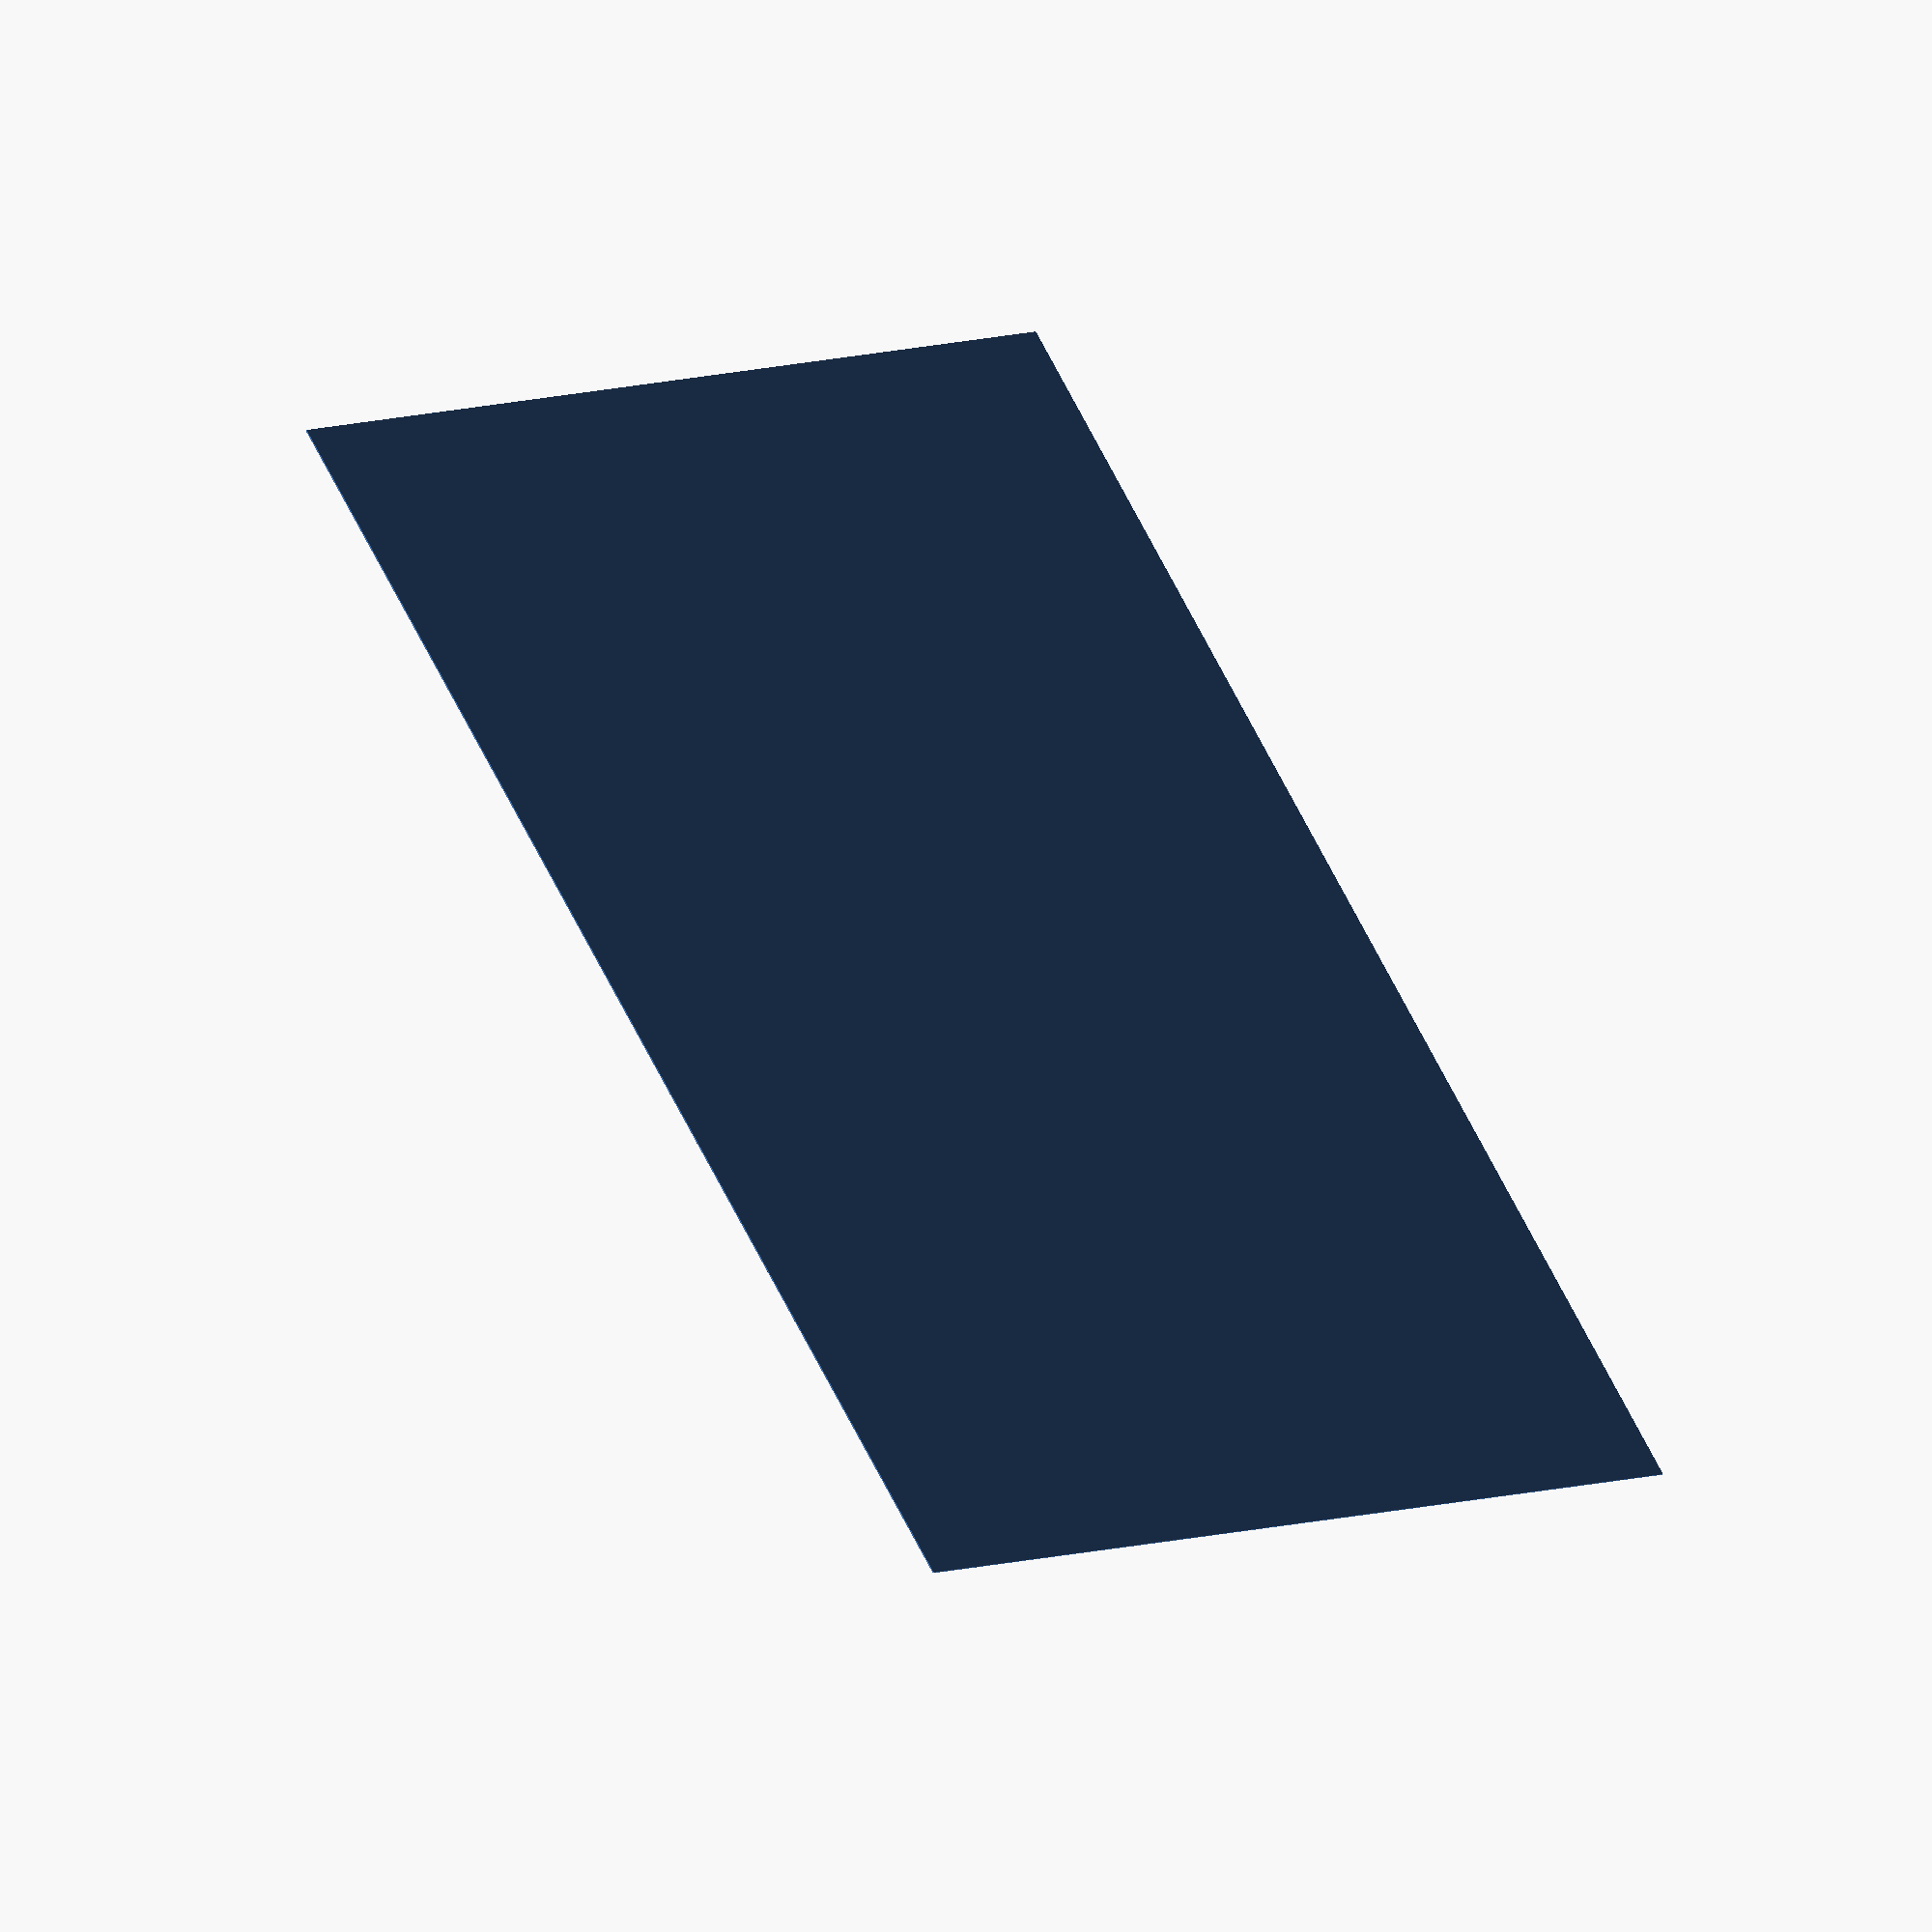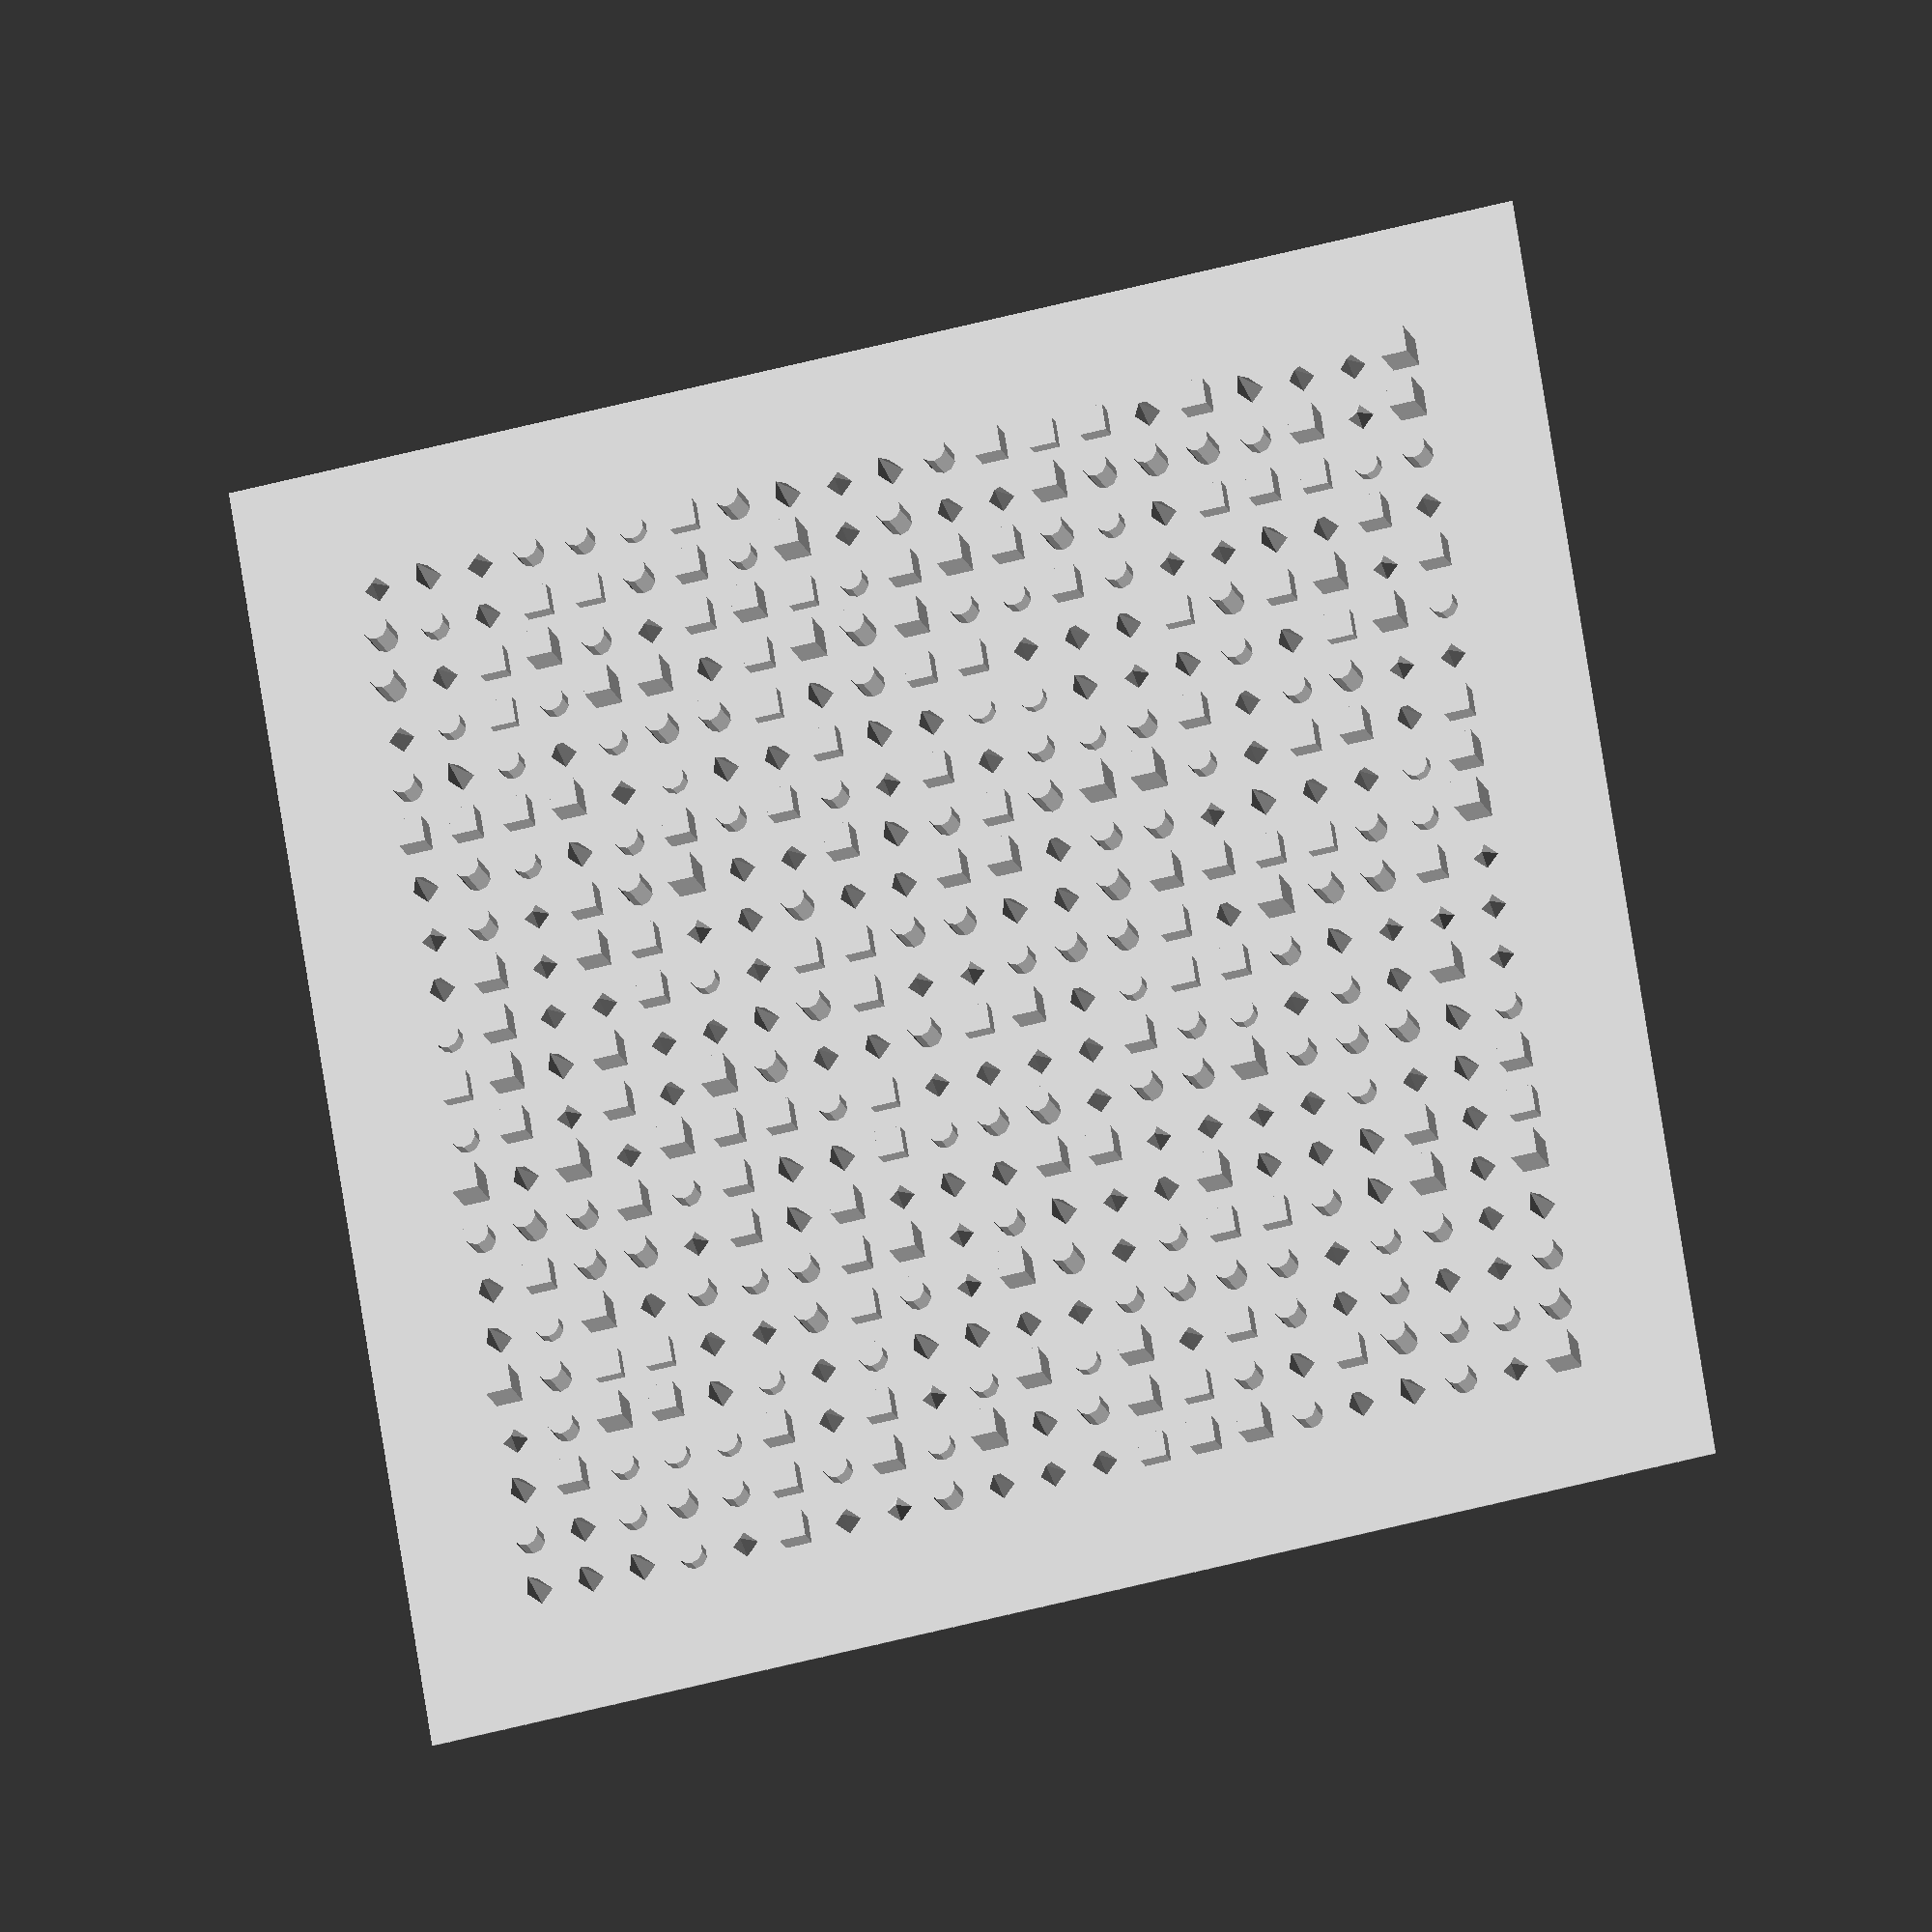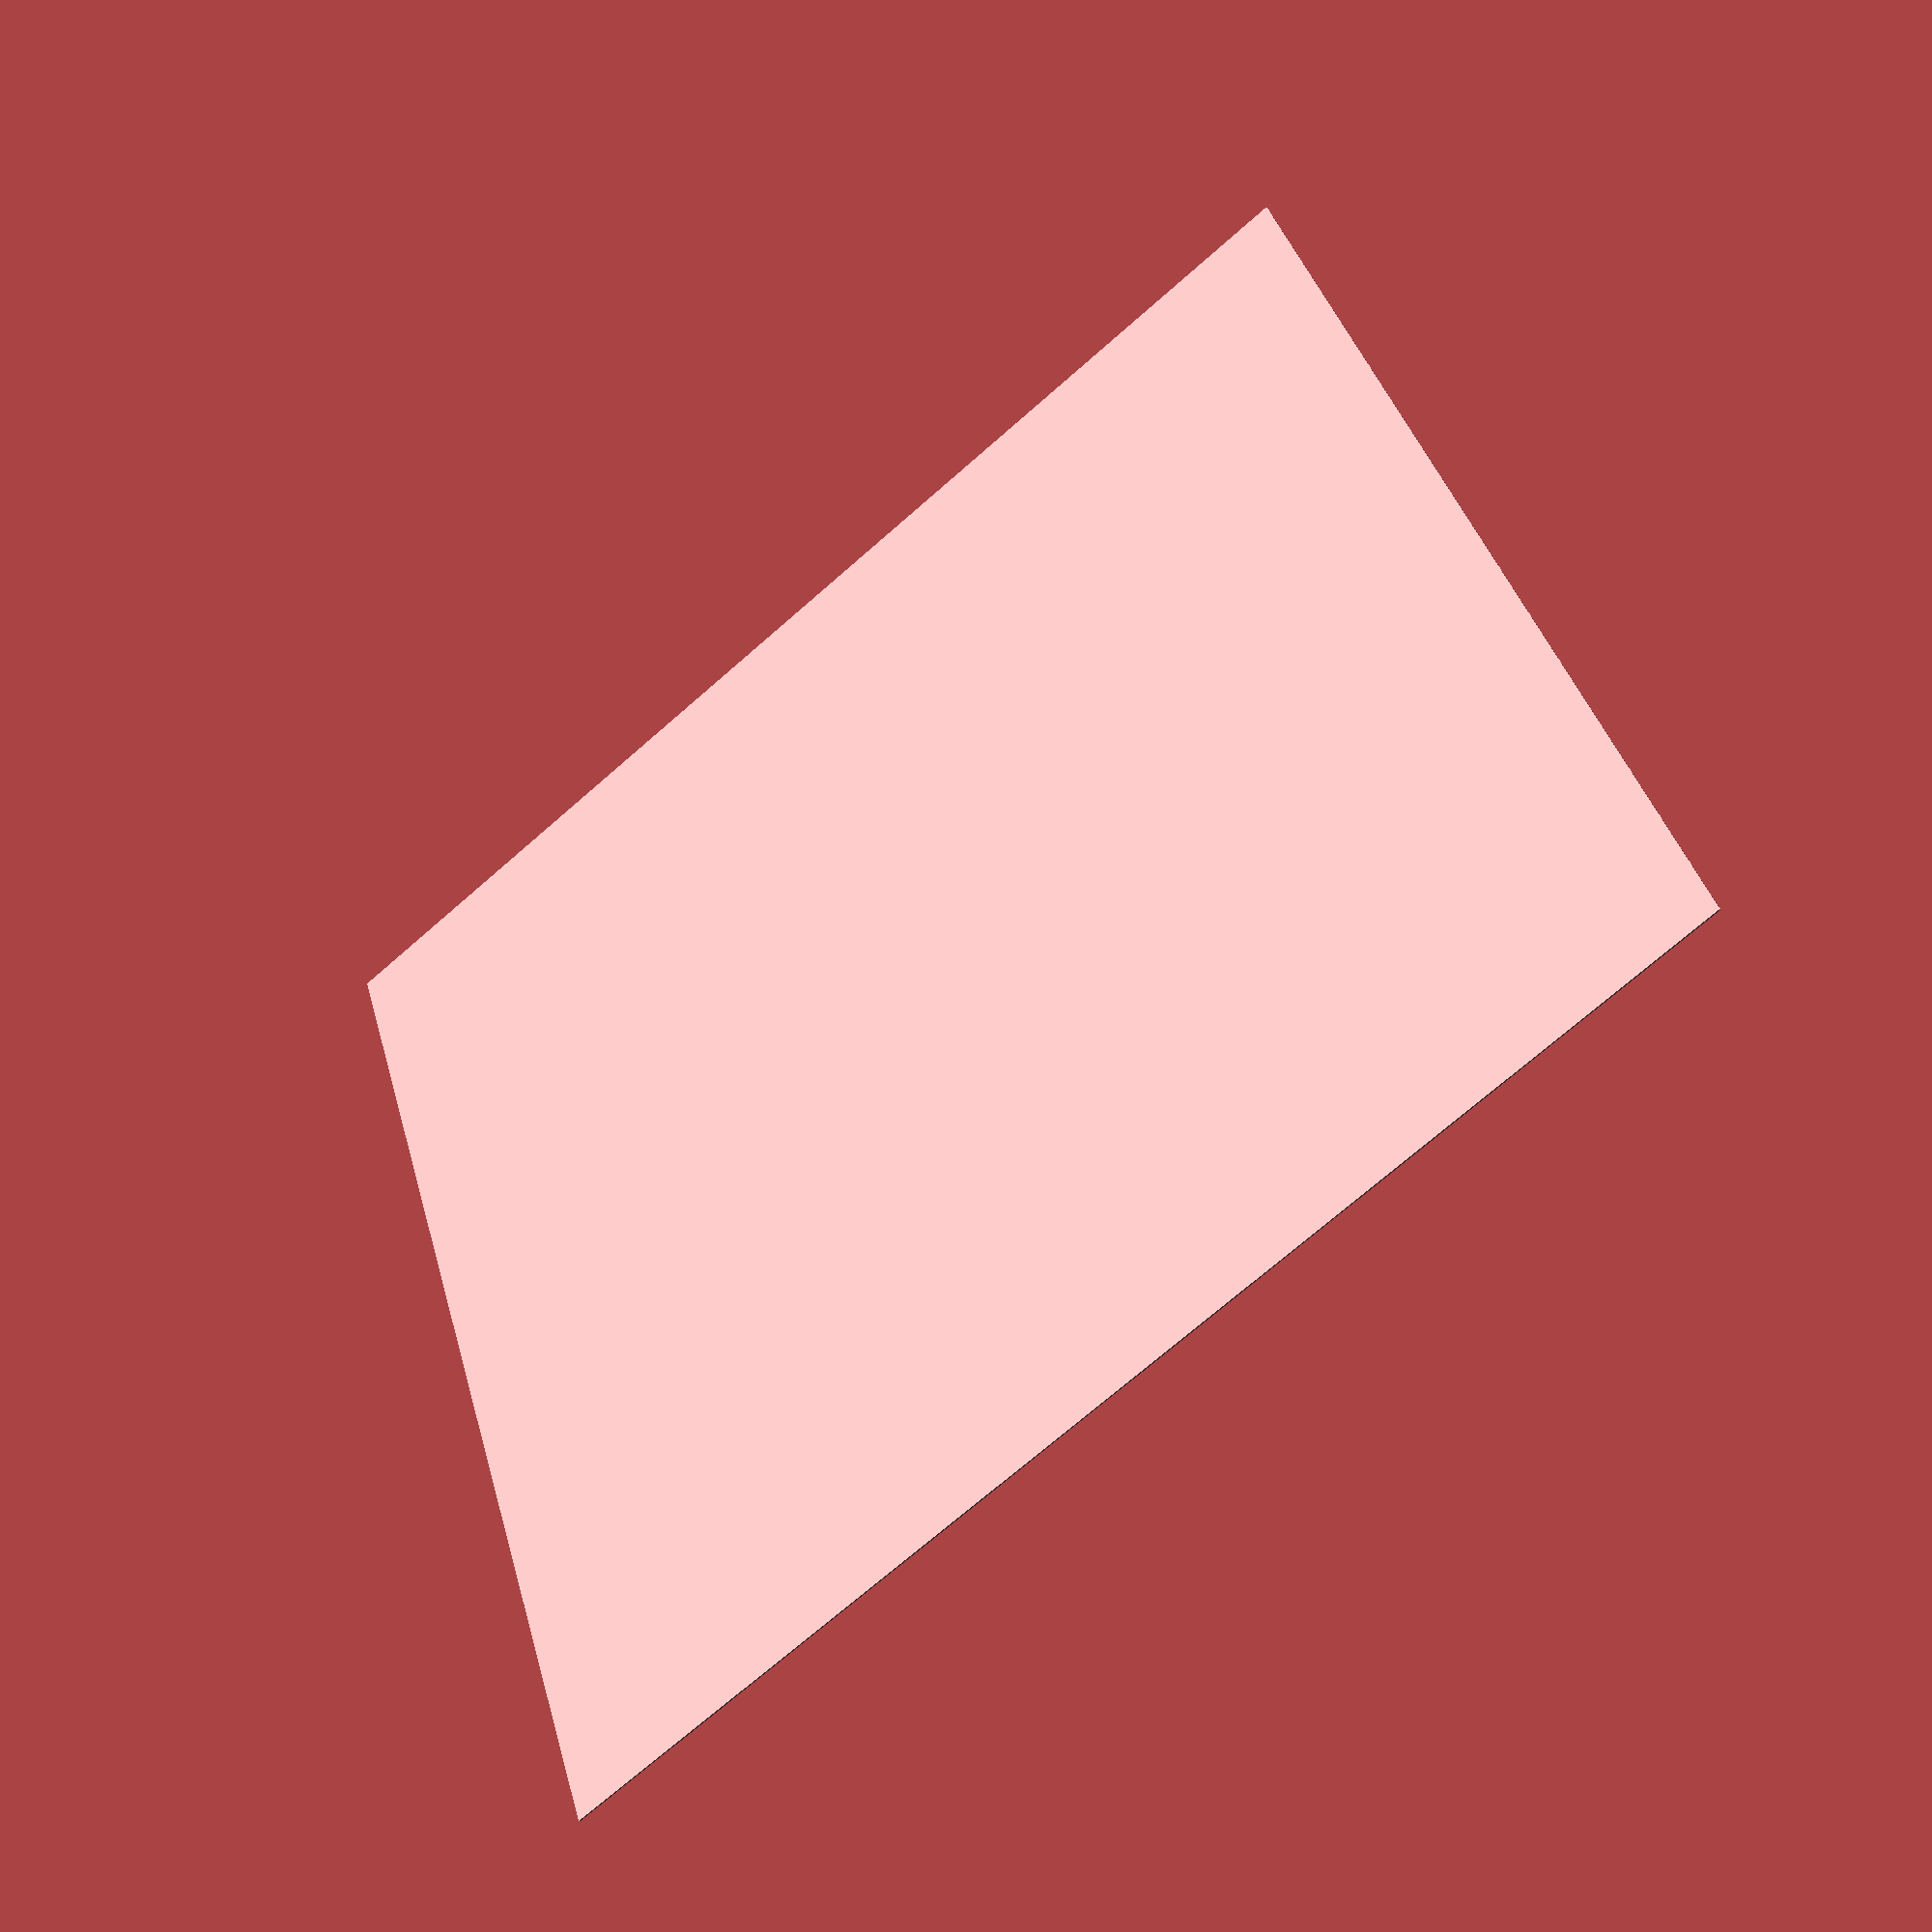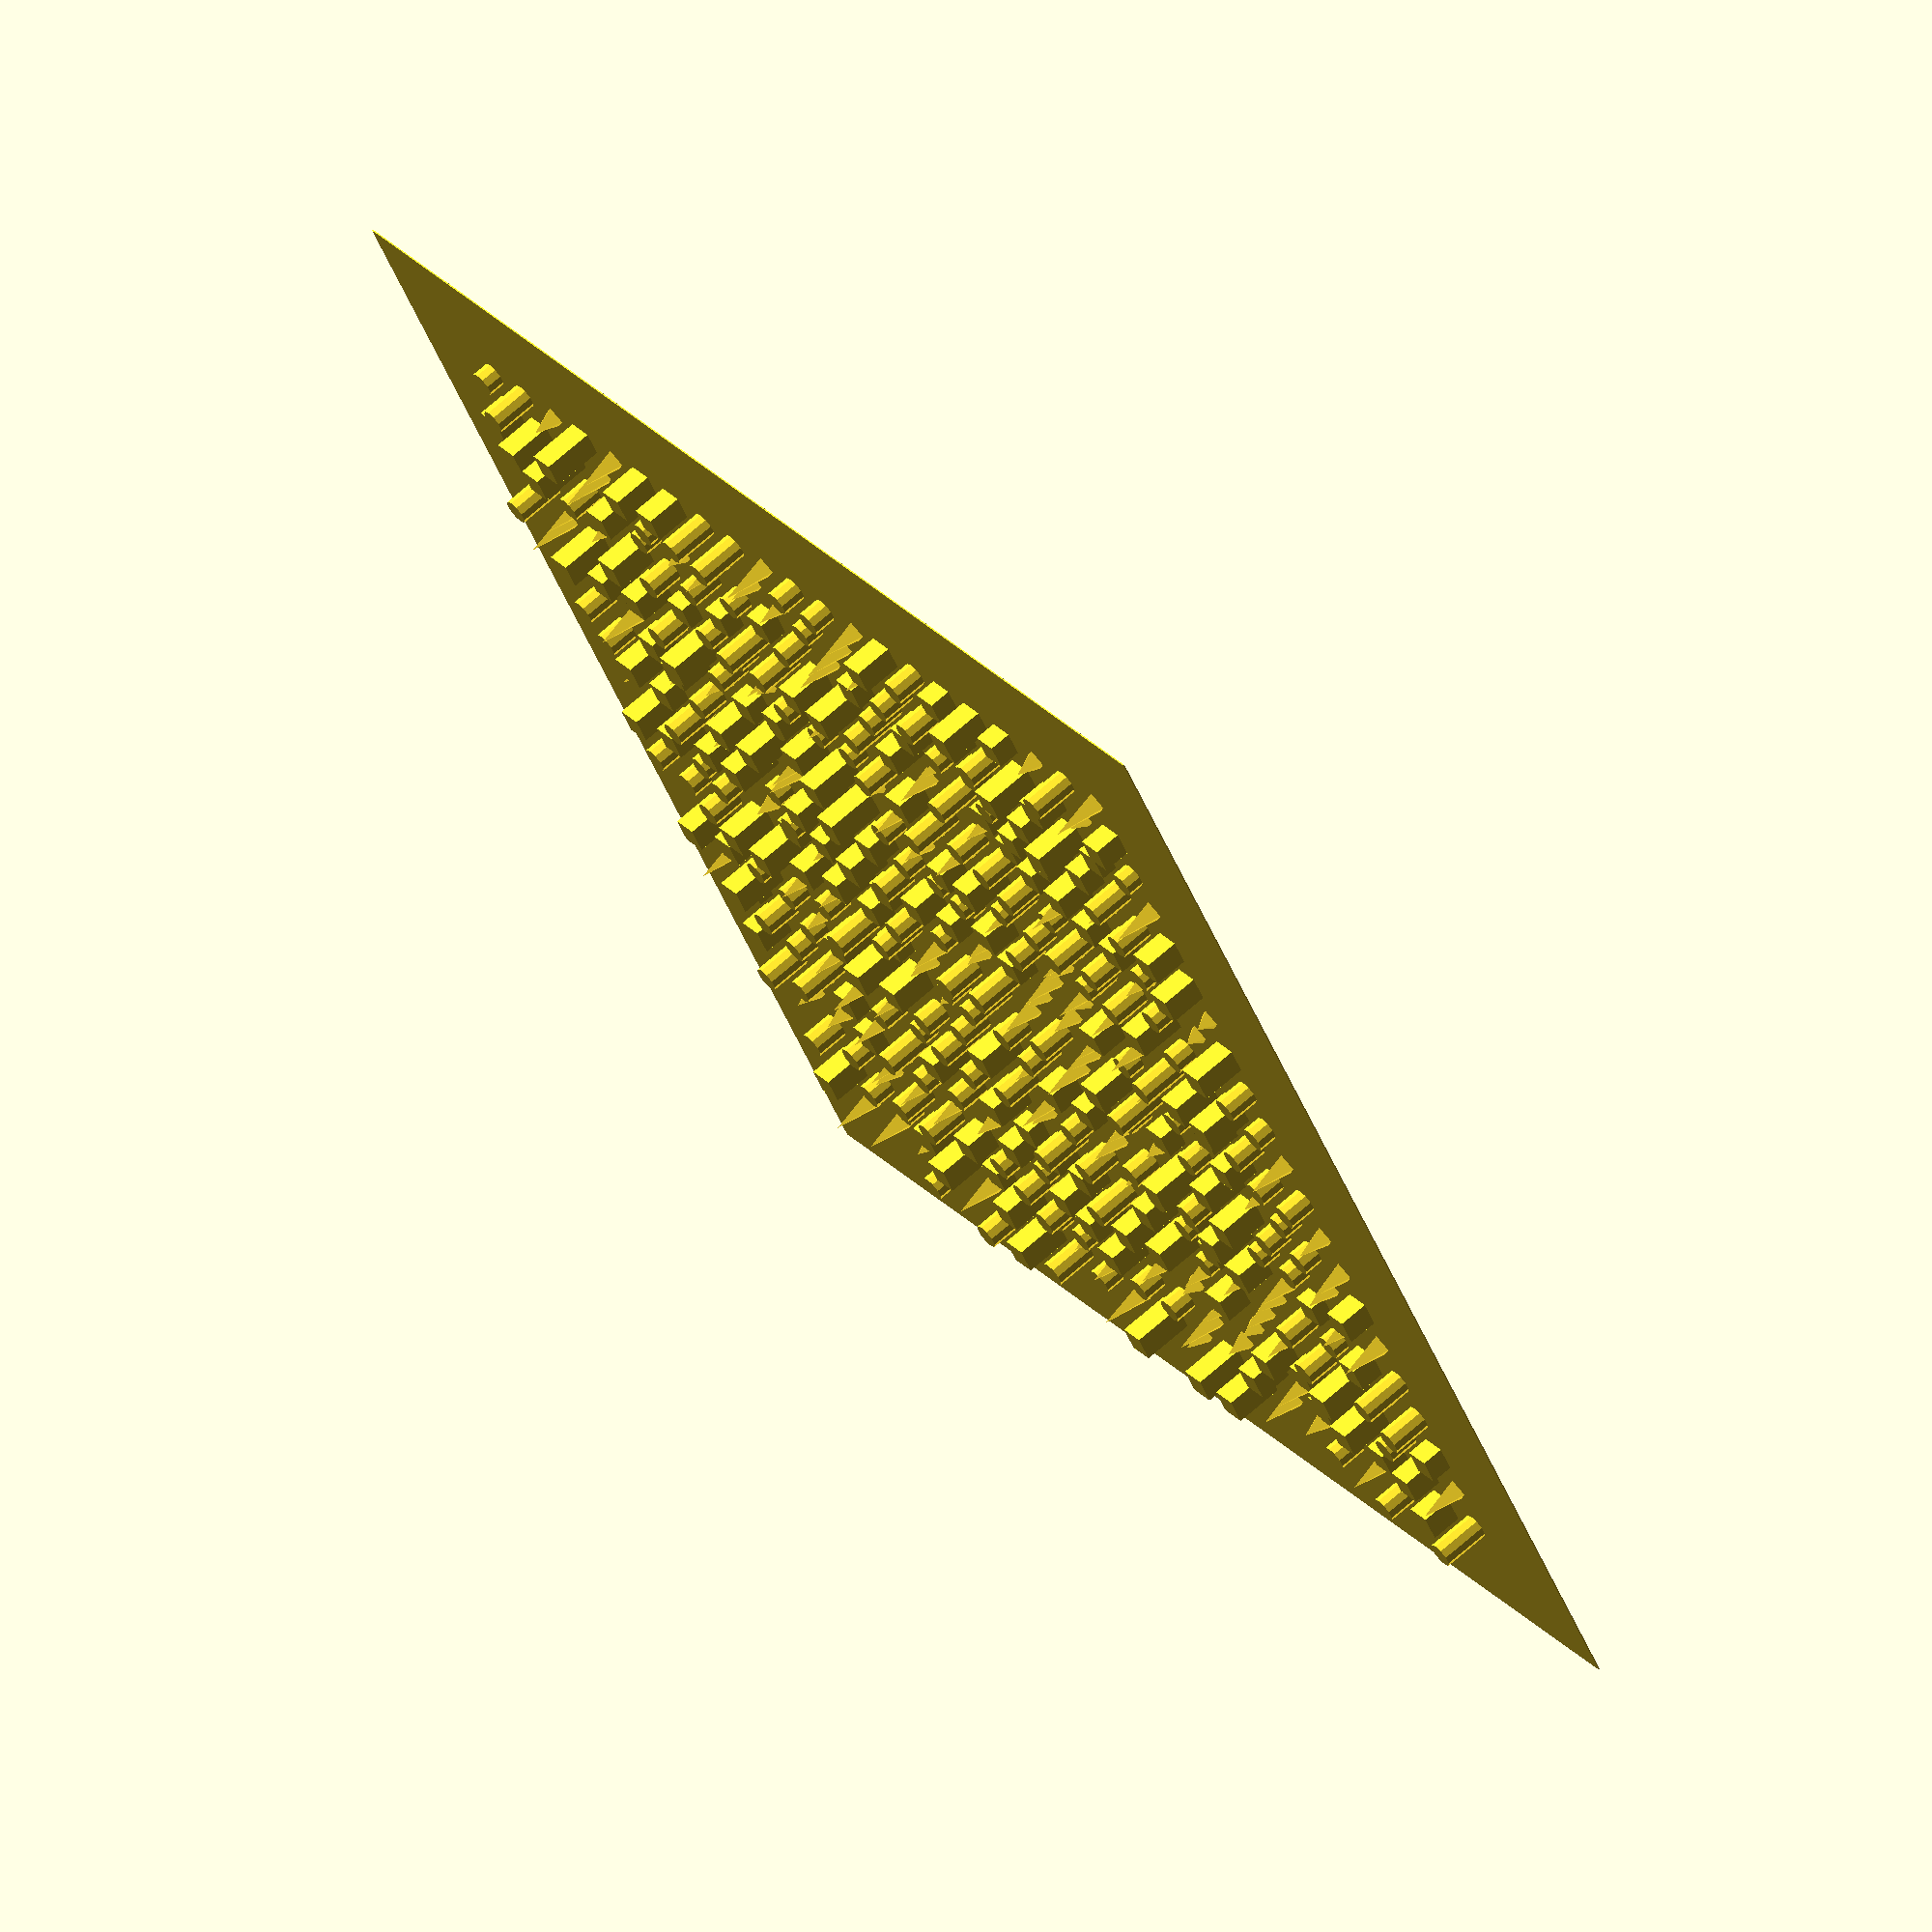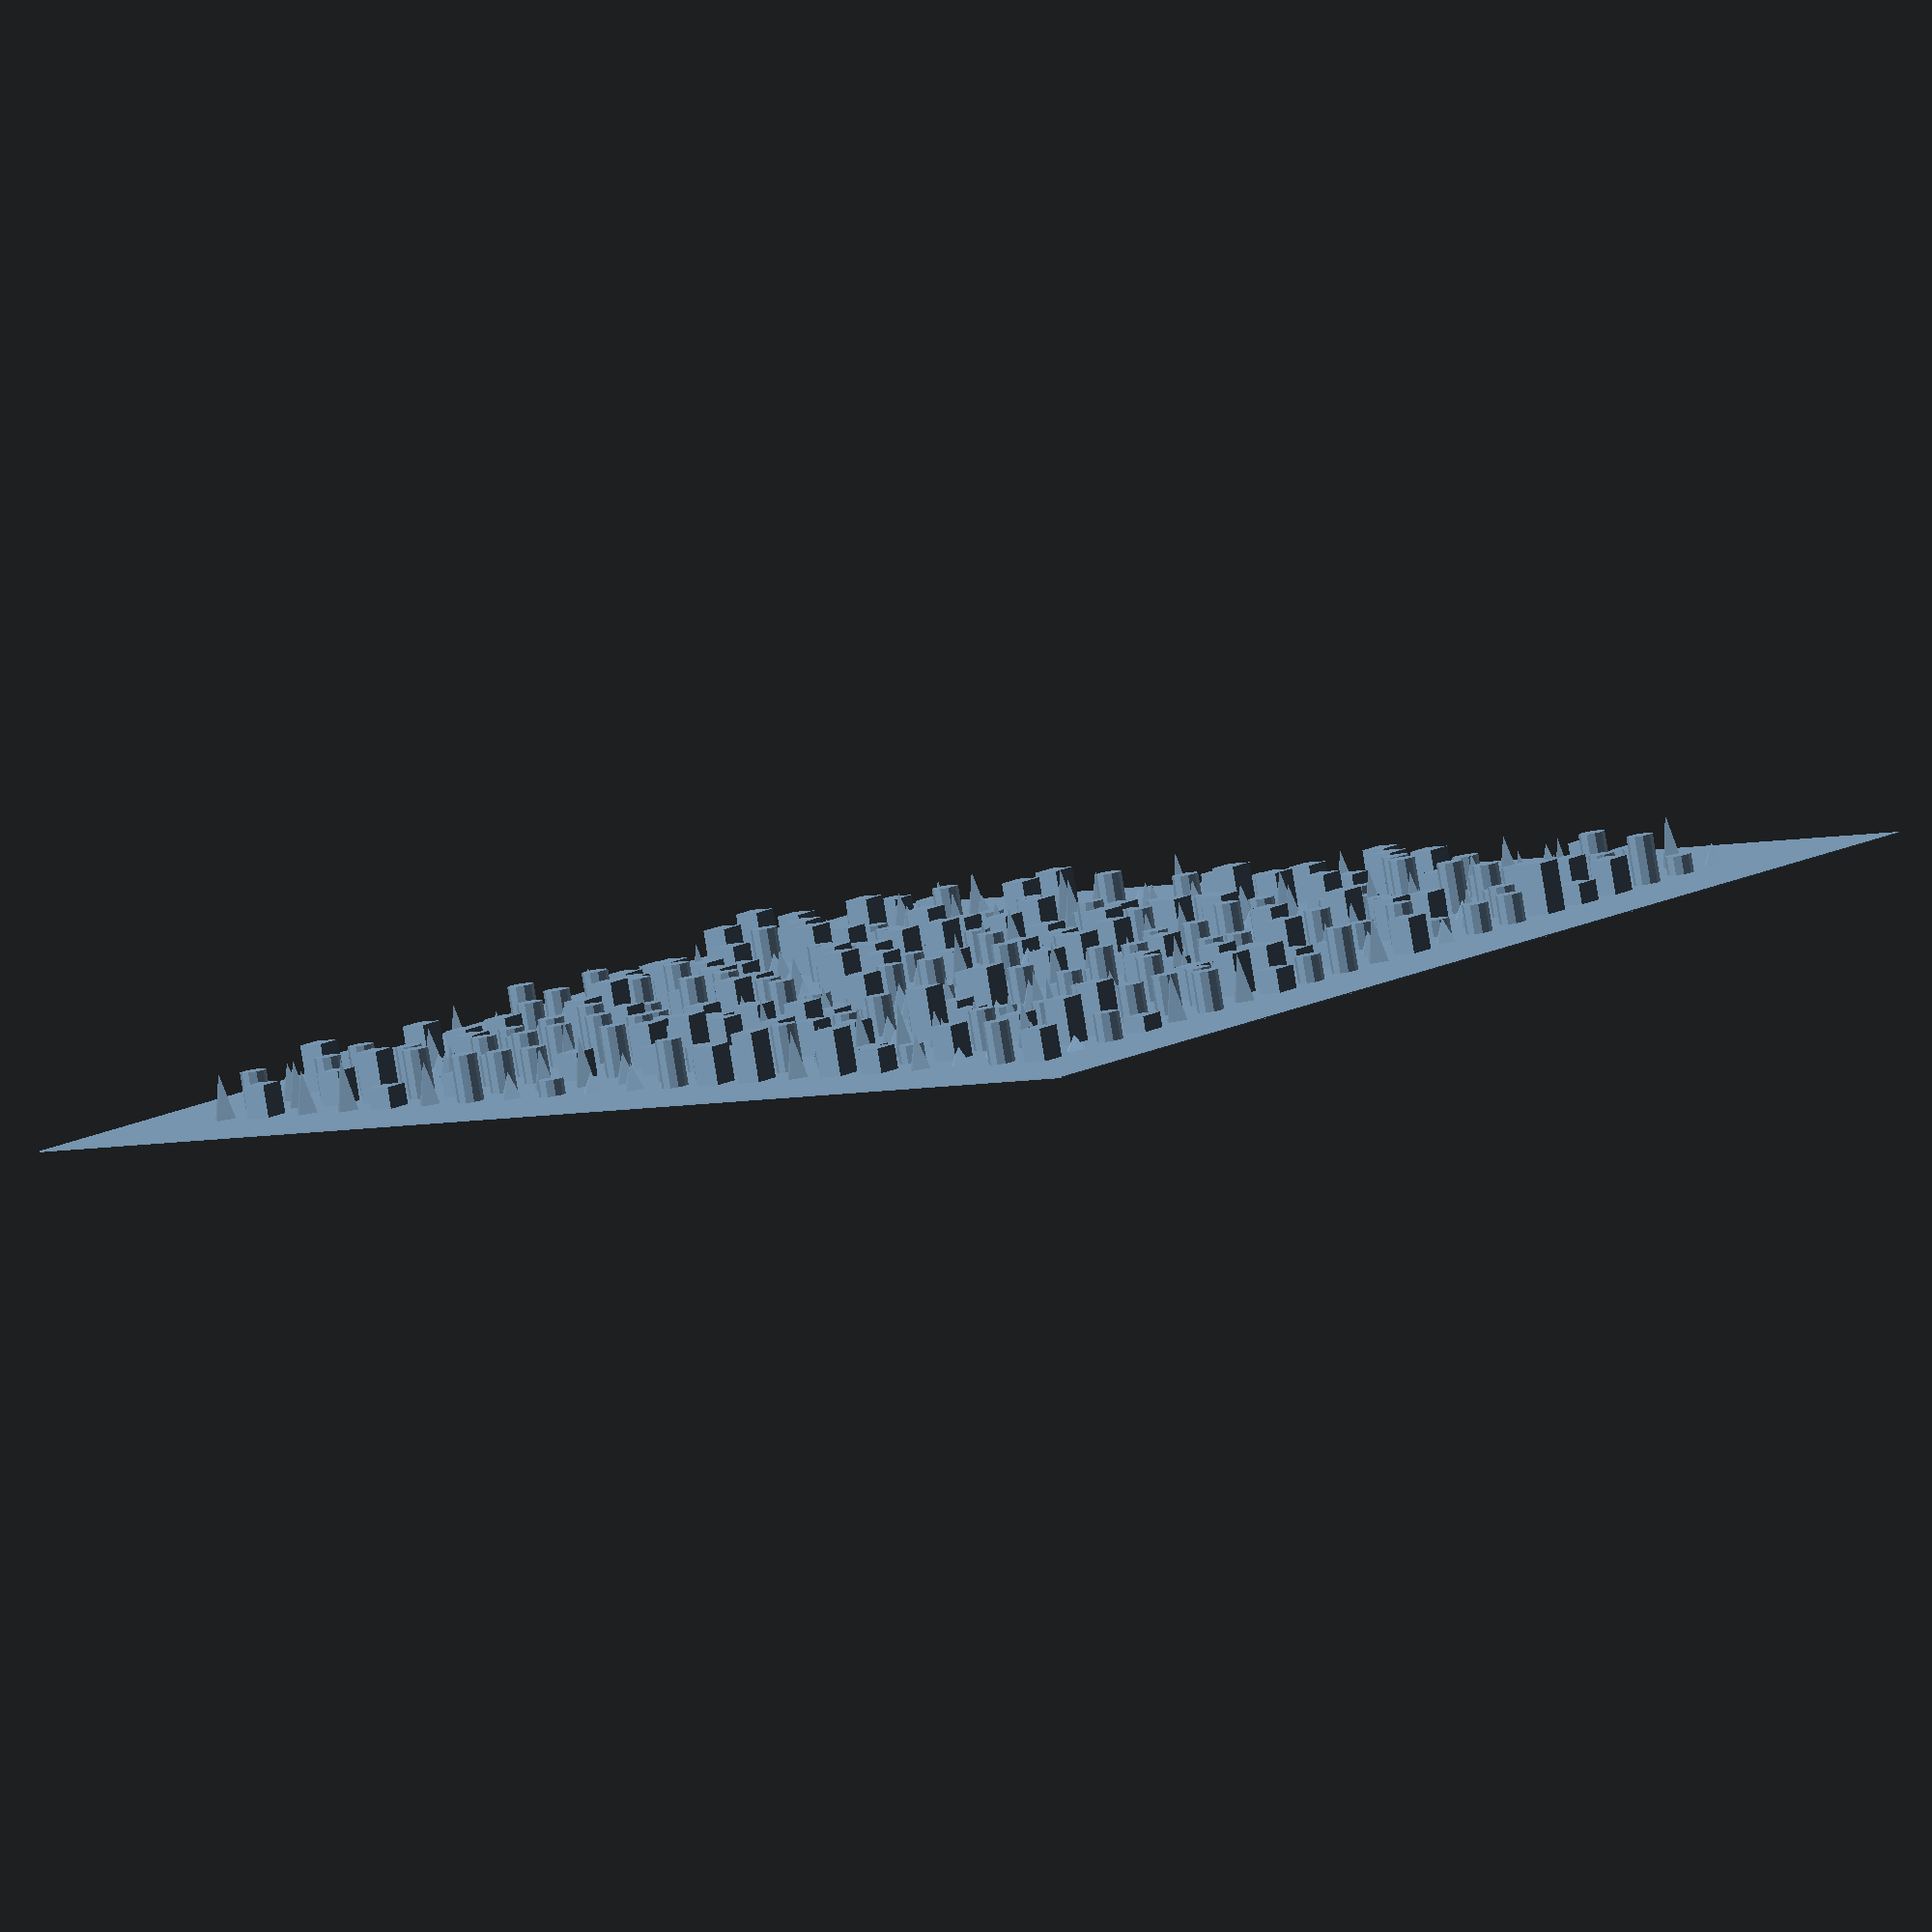
<openscad>
allParts();
//block();
//translate([10,0,0]) block();

//width and depth in mm
base = 500; //mm
//maximum height of blocks
blockMaxH = 20;
//number of blocks
nBlocks = 10;
//spacing between blocks
sBlocks = 20;
//size of block
szBlock = 10;

module allParts(){
    union(){
        base();
        blocks();
    }
}

module block() {
    r = rands(0,3,1)[0];
    hC= rands(6,blockMaxH,1)[0];
    sz=szBlock;
    //hC = 5;
    if(r<1){
        translate([0,0,hC/2]) cube([sz,sz,hC], center=true);
    } 
    else if(r<2) {
        translate([0,0,hC/2]) cylinder(h=hC, d=sz, center=true, $fn=10);
    }
    else {
        translate([0,0,hC/2]) cylinder(d1=sz, h=hC, d2 = 0 , center=true, $fn=4);
    }
}

module base(){
    cube([base,base,0.5], center=true);
}

module blocks(){
    for(i = [-nBlocks:nBlocks]){
        for(j = [-nBlocks:nBlocks]){
            translate([sBlocks*i,sBlocks*j,0]) block();
        }
    }
}
</openscad>
<views>
elev=46.0 azim=130.7 roll=135.9 proj=o view=wireframe
elev=16.7 azim=81.0 roll=14.0 proj=o view=solid
elev=222.6 azim=287.9 roll=321.9 proj=p view=wireframe
elev=110.9 azim=57.7 roll=131.6 proj=o view=solid
elev=83.9 azim=219.4 roll=9.2 proj=o view=solid
</views>
